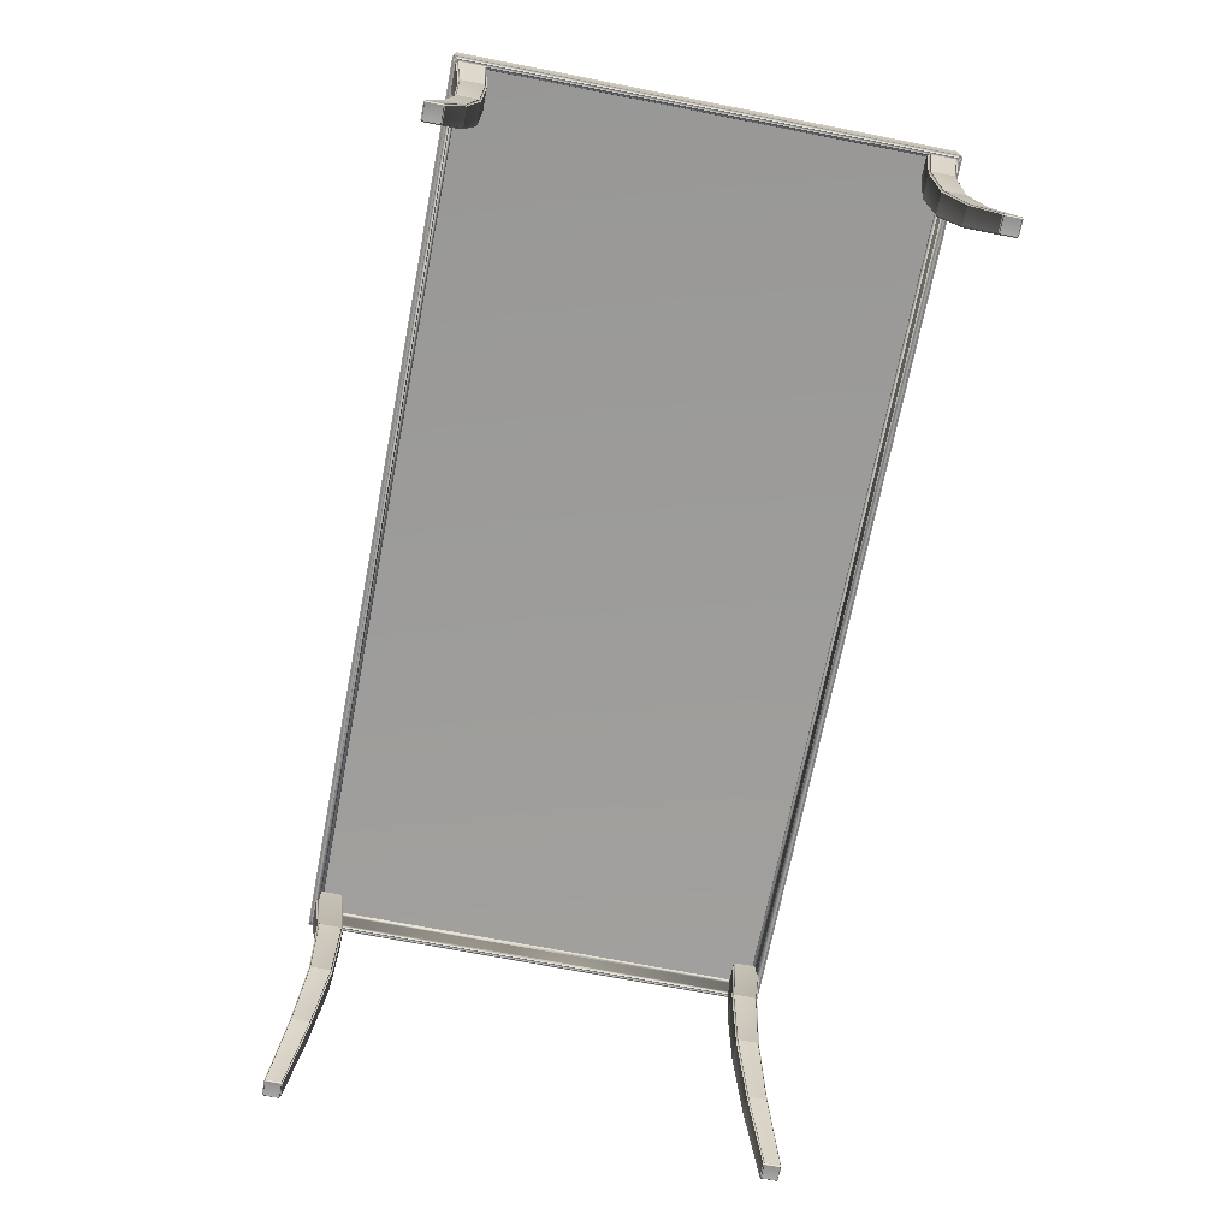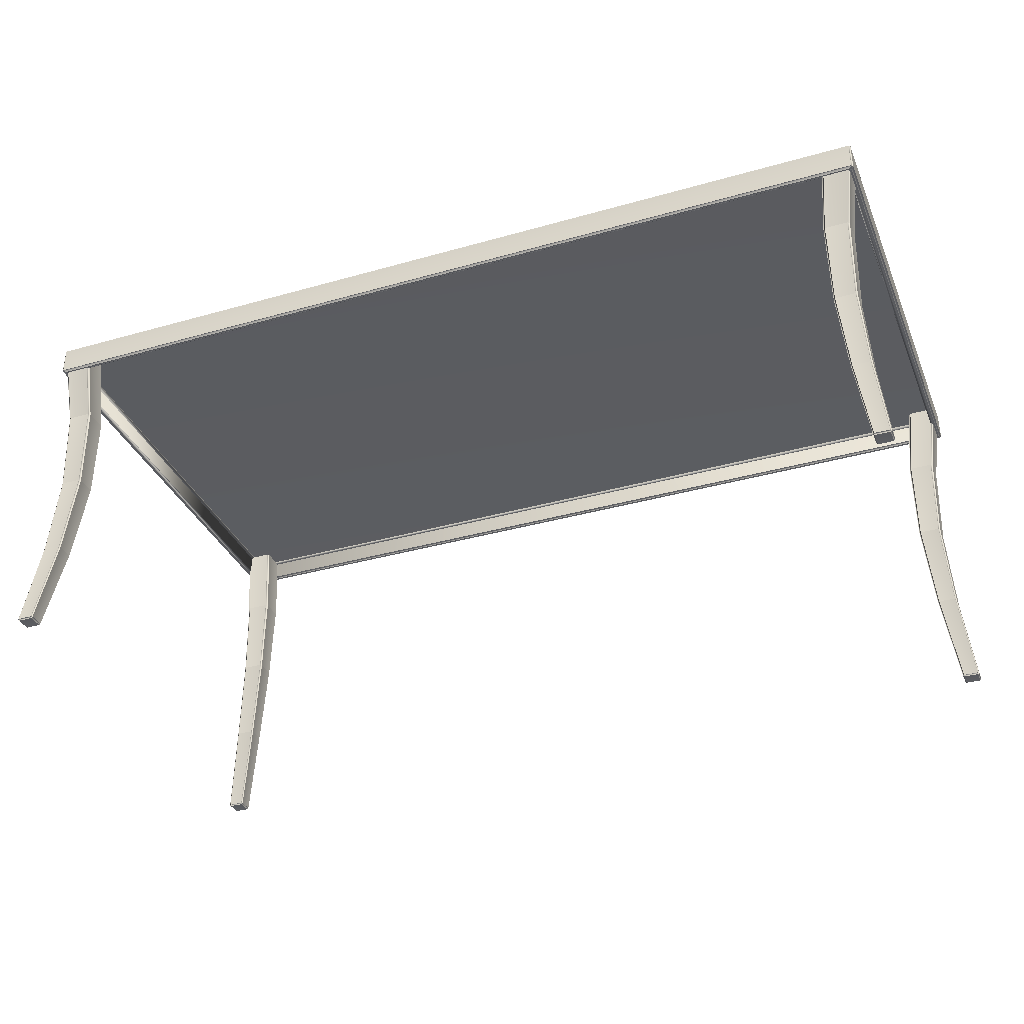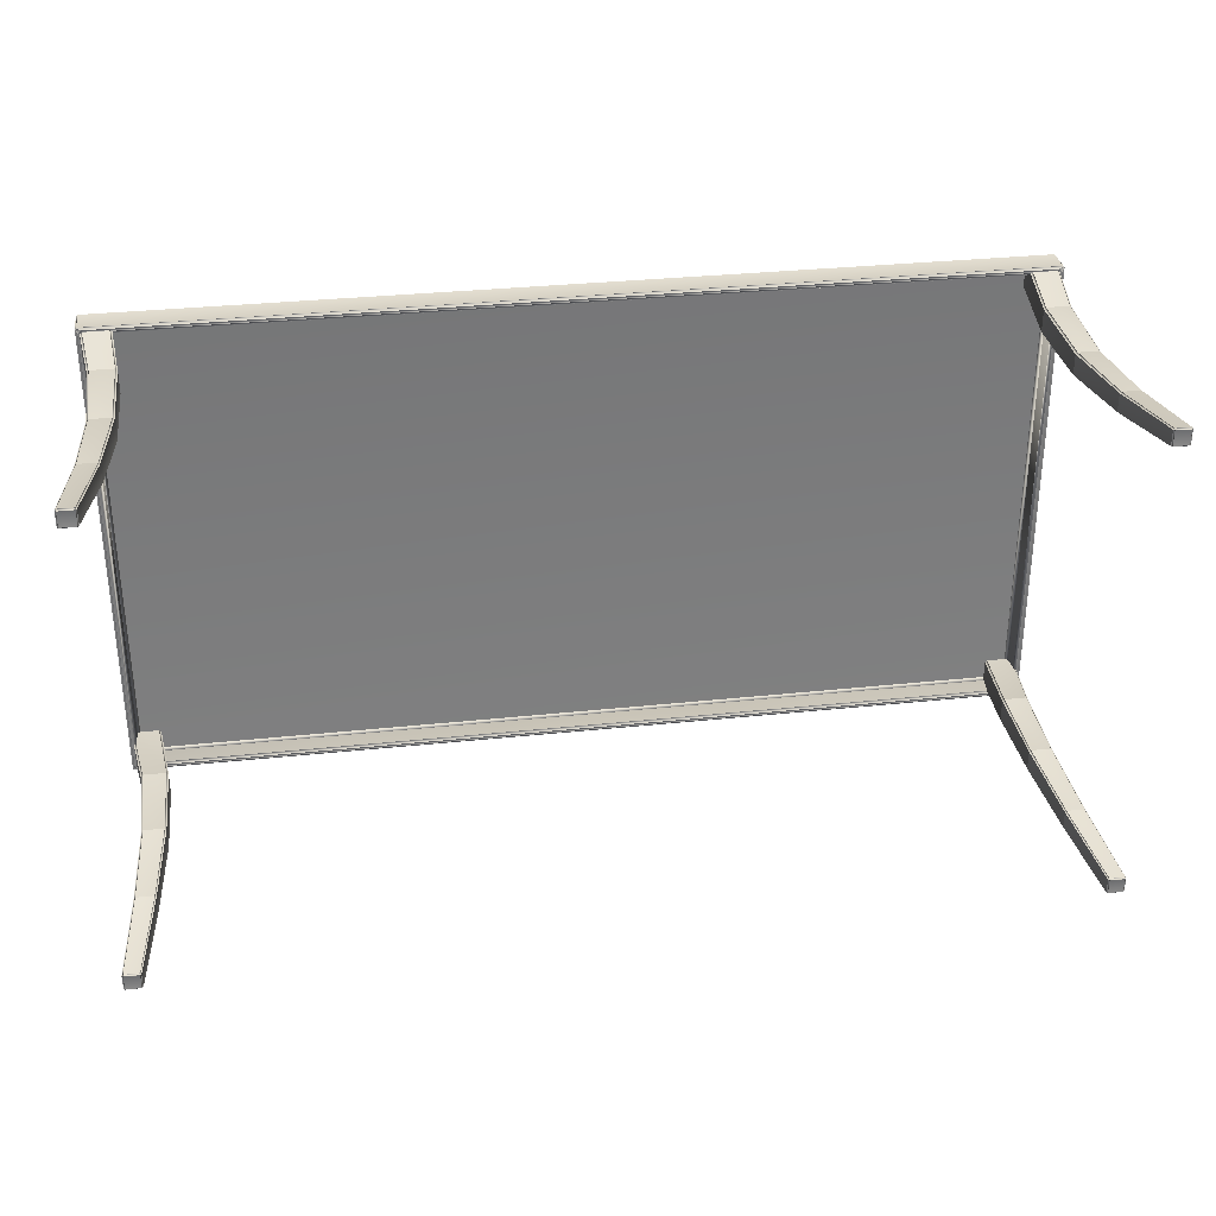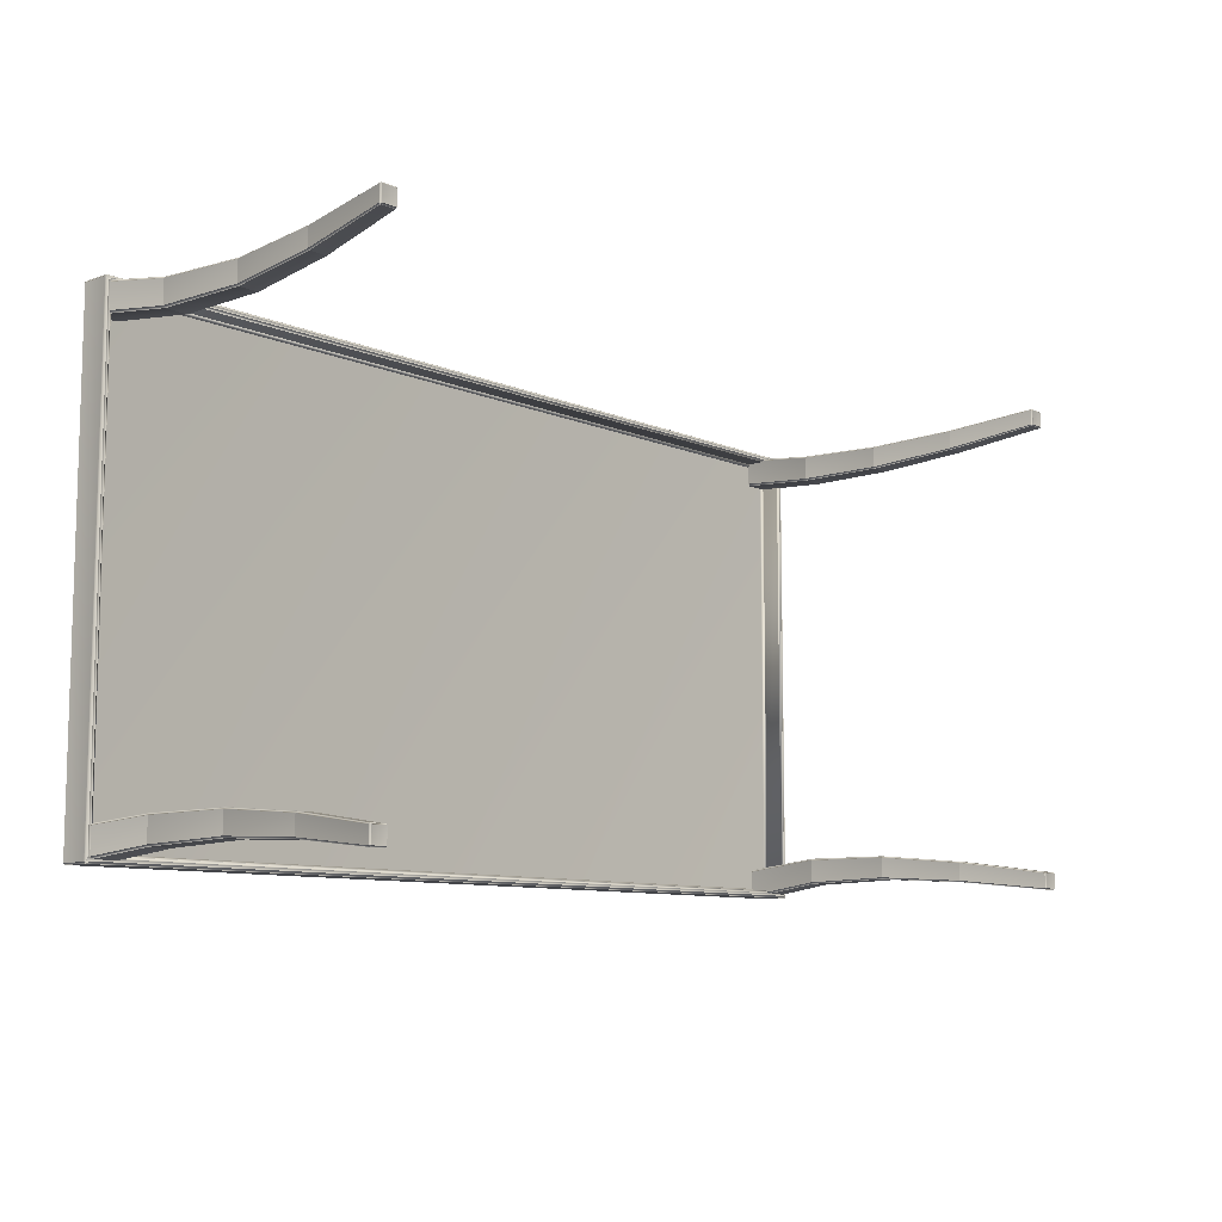
<metadata>
{"format":"obj","ext":"obj","renderer":"f3d","projection":"perspective","resolution":1024,"background":"white","views":[{"elev":-70.1,"azim":-101.0,"up":"+Z"},{"elev":-34.7,"azim":20.9,"up":"+Z"},{"elev":31.9,"azim":171.4,"up":"+Y"},{"elev":-9.3,"azim":131.5,"up":"+Y"}]}
</metadata>
<code>
o TablemeshDiningTable_201_0_GeomSubset_0
v -0.8329 0.4384 0.263
v -0.8299 0.4414 0.263
v -0.8299 0.4414 0.2131
v -0.8329 0.4384 0.2131
v -0.8329 -0.4381 0.2131
v -0.8329 -0.4381 0.263
v -0.8299 -0.4411 0.263
v -0.8299 -0.4411 0.2131
v -0.8303 -0.44 0.2122
v -0.8318 -0.4385 0.2122
v -0.8289 0.439 0.2649
v -0.8305 0.4374 0.2649
v -0.8305 -0.4371 0.2649
v 0.8302 -0.4371 0.2649
v 0.8286 -0.4386 0.2649
v 0.8326 -0.4381 0.263
v 0.8296 -0.4411 0.263
v 0.8302 0.4374 0.2649
v -0.8185 0.4329 0.2099
v -0.8229 0.4373 0.2099
v 0.8226 0.4373 0.2099
v 0.8182 0.4329 0.2099
v 0.83 0.4404 0.2122
v -0.8303 0.4404 0.2122
v 0.8296 0.4414 0.2131
v -0.8202 0.4287 0.2131
v -0.8243 0.427 0.2099
v 0.8199 0.4287 0.2131
v -0.8202 0.4287 0.248
v -0.8202 -0.4284 0.248
v -0.8202 -0.4284 0.2131
v 0.8199 0.4287 0.248
v 0.824 0.427 0.2099
v 0.824 -0.4266 0.2099
v 0.8199 -0.4284 0.2131
v 0.8182 -0.4325 0.2099
v -0.8185 -0.4325 0.2099
v -0.8229 -0.4369 0.2099
v 0.8226 -0.4369 0.2099
v -0.8243 -0.4266 0.2099
v -0.8288 0.4314 0.2099
v -0.8288 -0.4311 0.2099
v 0.83 -0.44 0.2122
v 0.8296 -0.4411 0.2131
v -0.8318 0.4388 0.2122
v 0.8315 -0.4385 0.2122
v 0.8326 -0.4381 0.2131
v 0.8285 -0.4311 0.2099
v 0.8285 0.4314 0.2099
v 0.8326 0.4384 0.2131
v 0.8315 0.4388 0.2122
v -0.8289 -0.4386 0.2649
v 0.8296 0.4414 0.263
v 0.8326 0.4384 0.263
v 0.8286 0.439 0.2649
v 0.8199 -0.4284 0.248
v 0.8146 -0.4231 0.2521
v 0.8146 0.4234 0.2521
v -0.8149 -0.4231 0.2521
v -0.8149 0.4235 0.2521
v -0.8161 -0.39 -0.2285
v -0.8347 -0.4129 -0.392
v -0.8346 -0.44 -0.392
v -0.8161 -0.422 -0.2285
v -0.8067 -0.3747 -0.06545
v -0.8067 -0.4115 -0.06544
v -0.8117 -0.3739 0.09719
v -0.8117 -0.4155 0.09719
v -0.8317 -0.3906 0.26
v -0.8315 -0.4369 0.26
v -0.8276 -0.4408 0.26
v -0.8273 -0.4366 0.2644
v -0.8082 -0.419 0.09719
v -0.8325 -0.4107 -0.392
v -0.8134 -0.3873 -0.2285
v -0.8036 -0.4146 -0.06544
v -0.8134 -0.4247 -0.2285
v -0.8324 -0.4422 -0.392
v -0.8275 -0.3904 0.2644
v -0.8278 -0.3868 0.26
v -0.8036 -0.3716 -0.06545
v -0.8082 -0.3705 0.09719
v -0.8053 -0.4424 -0.392
v -0.7813 -0.4247 -0.2285
v -0.7667 -0.4146 -0.06544
v -0.7665 -0.419 0.09719
v -0.7812 -0.441 0.26
v -0.7787 -0.422 -0.2285
v -0.803 -0.4401 -0.392
v -0.8031 -0.4131 -0.392
v -0.7786 -0.3899 -0.2285
v -0.7636 -0.4115 -0.06545
v -0.7636 -0.3747 -0.06545
v -0.7631 -0.4156 0.09719
v -0.763 -0.374 0.09718
v -0.7774 -0.4371 0.26
v -0.7775 -0.3908 0.26
v -0.7814 -0.3869 0.26
v -0.7811 -0.3905 0.2644
v -0.7665 -0.3705 0.09718
v -0.781 -0.4368 0.2644
v -0.7667 -0.3716 -0.06545
v -0.7813 -0.3872 -0.2285
v -0.8054 -0.4108 -0.392
v -0.8051 -0.4399 -0.3946
v -0.8322 -0.4398 -0.3946
v -0.8323 -0.4128 -0.3946
v -0.8052 -0.4129 -0.3946
v 0.7819 -0.4237 -0.2285
v 0.8052 -0.4421 -0.392
v 0.8322 -0.442 -0.392
v 0.8139 -0.4238 -0.2285
v 0.7661 -0.4149 -0.06545
v 0.8029 -0.4149 -0.06544
v 0.7648 -0.4204 0.09719
v 0.8063 -0.4204 0.09719
v 0.7813 -0.4405 0.26
v 0.8276 -0.4404 0.26
v 0.8315 -0.4365 0.26
v 0.8273 -0.4362 0.2644
v 0.8098 -0.4169 0.09719
v 0.8029 -0.4399 -0.392
v 0.7792 -0.4211 -0.2285
v 0.806 -0.4118 -0.06544
v 0.8166 -0.4211 -0.2285
v 0.8345 -0.4397 -0.392
v 0.7811 -0.4364 0.2644
v 0.7775 -0.4367 0.26
v 0.763 -0.4118 -0.06545
v 0.7613 -0.417 0.09719
v 0.8346 -0.4127 -0.392
v 0.8166 -0.389 -0.2285
v 0.8059 -0.375 -0.06544
v 0.8099 -0.3753 0.09719
v 0.8317 -0.3901 0.26
v 0.8139 -0.3863 -0.2285
v 0.8323 -0.4104 -0.392
v 0.8053 -0.4105 -0.392
v 0.7819 -0.3863 -0.2285
v 0.8028 -0.3719 -0.06545
v 0.766 -0.3719 -0.06545
v 0.8064 -0.3718 0.09719
v 0.7648 -0.3718 0.09718
v 0.8278 -0.3863 0.26
v 0.7815 -0.3864 0.26
v 0.7776 -0.3903 0.26
v 0.7812 -0.39 0.2644
v 0.7613 -0.3753 0.09718
v 0.8275 -0.3899 0.2644
v 0.7629 -0.375 -0.06545
v 0.7792 -0.389 -0.2285
v 0.803 -0.4128 -0.392
v 0.8321 -0.4125 -0.3946
v 0.832 -0.4396 -0.3946
v 0.805 -0.4397 -0.3946
v 0.8051 -0.4126 -0.3946
v -0.7819 0.4237 -0.2285
v -0.8052 0.4421 -0.392
v -0.8322 0.442 -0.392
v -0.8139 0.4238 -0.2285
v -0.7661 0.4149 -0.06544
v -0.8029 0.4149 -0.06544
v -0.7648 0.4205 0.09719
v -0.8063 0.4205 0.09719
v -0.7813 0.4406 0.26
v -0.8276 0.4404 0.26
v -0.8315 0.4365 0.26
v -0.8273 0.4362 0.2644
v -0.8098 0.4169 0.09719
v -0.8029 0.4399 -0.392
v -0.7792 0.4211 -0.2285
v -0.806 0.4118 -0.06544
v -0.8166 0.4211 -0.2285
v -0.8345 0.4397 -0.392
v -0.7811 0.4364 0.2644
v -0.7775 0.4367 0.26
v -0.763 0.4118 -0.06545
v -0.7613 0.417 0.09719
v -0.8346 0.4127 -0.392
v -0.8166 0.389 -0.2285
v -0.8059 0.375 -0.06544
v -0.8099 0.3753 0.09719
v -0.8317 0.3901 0.26
v -0.8139 0.3863 -0.2285
v -0.8323 0.4104 -0.392
v -0.8053 0.4105 -0.392
v -0.7819 0.3863 -0.2285
v -0.8028 0.3719 -0.06545
v -0.766 0.3719 -0.06545
v -0.8064 0.3718 0.09719
v -0.7648 0.3718 0.09718
v -0.8278 0.3863 0.26
v -0.7815 0.3864 0.26
v -0.7776 0.3903 0.26
v -0.7812 0.39 0.2644
v -0.7613 0.3753 0.09718
v -0.8275 0.3899 0.2644
v -0.7629 0.375 -0.06545
v -0.7792 0.389 -0.2285
v -0.803 0.4128 -0.392
v -0.8321 0.4125 -0.3946
v -0.832 0.4396 -0.3946
v -0.805 0.4397 -0.3946
v -0.8051 0.4126 -0.3946
v 0.8161 0.39 -0.2285
v 0.8347 0.413 -0.392
v 0.8346 0.44 -0.392
v 0.8161 0.422 -0.2285
v 0.8067 0.3747 -0.06544
v 0.8067 0.4115 -0.06544
v 0.8117 0.3739 0.09719
v 0.8117 0.4155 0.09719
v 0.8317 0.3906 0.26
v 0.8315 0.4369 0.26
v 0.8276 0.4408 0.26
v 0.8273 0.4366 0.2644
v 0.8082 0.419 0.09719
v 0.8325 0.4107 -0.392
v 0.8134 0.3873 -0.2285
v 0.8036 0.4146 -0.06544
v 0.8134 0.4247 -0.2285
v 0.8324 0.4423 -0.392
v 0.8275 0.3904 0.2644
v 0.8278 0.3868 0.26
v 0.8036 0.3716 -0.06545
v 0.8082 0.3705 0.09719
v 0.8053 0.4424 -0.392
v 0.7813 0.4247 -0.2285
v 0.7667 0.4146 -0.06544
v 0.7665 0.419 0.09719
v 0.7812 0.441 0.26
v 0.7787 0.422 -0.2285
v 0.803 0.4401 -0.392
v 0.8031 0.4131 -0.392
v 0.7786 0.3899 -0.2285
v 0.7636 0.4115 -0.06545
v 0.7636 0.3747 -0.06545
v 0.7631 0.4156 0.09719
v 0.763 0.374 0.09718
v 0.7774 0.4371 0.26
v 0.7775 0.3908 0.26
v 0.7814 0.3869 0.26
v 0.7811 0.3905 0.2644
v 0.7666 0.3705 0.09718
v 0.781 0.4368 0.2644
v 0.7667 0.3716 -0.06545
v 0.7813 0.3872 -0.2285
v 0.8054 0.4108 -0.392
v 0.8051 0.4399 -0.3946
v 0.8322 0.4398 -0.3946
v 0.8323 0.4128 -0.3946
v 0.8052 0.4129 -0.3946
v 0.8804 -0.4939 0.2824
v -0.8807 -0.4939 0.2824
v -0.8807 -0.4939 0.2689
v 0.8804 -0.4939 0.2689
v 0.8804 -0.4881 0.2649
v -0.8807 -0.4881 0.2649
v -0.8807 -0.4881 0.2864
v 0.8804 -0.4881 0.2864
v -0.8807 0.4943 0.2824
v 0.8804 0.4943 0.2824
v 0.8804 0.4943 0.2689
v -0.8807 0.4943 0.2689
v -0.8865 -0.4881 0.2824
v -0.8865 0.4885 0.2824
v -0.8865 0.4885 0.2689
v -0.8865 -0.4881 0.2689
v -0.8807 0.4885 0.2649
v 0.8804 0.4885 0.2649
v 0.8804 0.4885 0.2864
v -0.8807 0.4885 0.2864
v 0.8862 -0.4881 0.2689
v 0.8862 -0.4881 0.2824
v 0.8862 0.4885 0.2689
v 0.8862 0.4885 0.2824
f 1 3 2
f 1 4 3
f 1 5 4
f 1 6 5
f 5 6 7
f 5 7 8
f 5 8 9
f 5 9 10
f 11 1 2
f 11 12 1
f 6 1 12
f 6 12 13
f 14 13 12
f 15 13 14
f 15 14 16
f 15 16 17
f 14 12 18
f 19 21 20
f 19 22 21
f 23 20 21
f 20 23 24
f 24 23 25
f 24 25 3
f 26 22 19
f 19 27 26
f 26 28 22
f 28 26 29
f 26 30 29
f 26 31 30
f 31 26 27
f 28 29 32
f 33 22 28
f 21 22 33
f 28 34 33
f 28 35 34
f 35 36 34
f 35 37 36
f 36 37 38
f 36 38 39
f 31 40 37
f 31 27 40
f 40 38 37
f 40 27 41
f 40 41 42
f 40 42 38
f 9 39 38
f 9 43 39
f 8 43 9
f 43 8 44
f 4 42 41
f 5 42 4
f 42 5 10
f 4 41 45
f 38 10 9
f 38 42 10
f 44 46 43
f 44 47 46
f 36 39 48
f 36 48 34
f 33 34 48
f 33 48 49
f 48 50 49
f 48 47 50
f 47 48 46
f 49 50 51
f 49 51 23
f 49 23 21
f 21 33 49
f 48 43 46
f 48 39 43
f 44 16 47
f 44 17 16
f 7 17 44
f 7 44 8
f 52 17 7
f 52 15 17
f 13 15 52
f 13 52 7
f 13 7 6
f 53 50 54
f 53 25 50
f 53 3 25
f 53 2 3
f 18 53 54
f 18 55 53
f 2 53 55
f 2 55 11
f 18 11 55
f 31 56 30
f 31 35 56
f 35 31 37
f 57 30 56
f 58 57 56
f 59 57 58
f 57 59 30
f 59 58 60
f 58 56 32
f 35 32 56
f 60 58 32
f 60 32 29
f 59 29 30
f 59 60 29
f 35 28 32
f 20 45 41
f 20 24 45
f 41 19 20
f 41 27 19
f 50 23 51
f 50 25 23
f 16 50 47
f 16 54 50
f 54 16 14
f 54 14 18
f 3 45 24
f 3 4 45
f 18 12 11
f 61 63 62
f 61 64 63
f 65 64 61
f 65 66 64
f 67 66 65
f 67 68 66
f 69 68 67
f 69 70 68
f 68 70 71
f 70 72 71
f 68 71 73
f 66 68 73
f 61 62 74
f 61 74 75
f 65 61 75
f 66 73 76
f 64 66 76
f 64 76 77
f 63 64 77
f 63 77 78
f 70 79 72
f 70 69 79
f 80 79 69
f 65 75 81
f 67 81 82
f 69 82 80
f 69 67 82
f 67 65 81
f 77 83 78
f 77 84 83
f 76 84 77
f 76 85 84
f 73 85 76
f 73 86 85
f 71 86 73
f 71 87 86
f 88 90 89
f 88 91 90
f 92 91 88
f 92 93 91
f 94 93 92
f 94 95 93
f 96 95 94
f 96 97 95
f 95 97 98
f 98 97 99
f 95 98 100
f 93 95 100
f 86 96 94
f 86 87 96
f 96 87 101
f 97 101 99
f 97 96 101
f 93 100 102
f 91 93 102
f 91 102 103
f 90 91 103
f 90 103 104
f 85 94 92
f 85 86 94
f 84 85 92
f 84 92 88
f 83 84 88
f 83 88 89
f 101 79 99
f 101 72 79
f 87 72 101
f 87 71 72
f 105 107 106
f 105 108 107
f 104 107 108
f 104 108 90
f 104 74 107
f 74 62 107
f 106 107 62
f 108 89 90
f 108 105 89
f 89 105 83
f 106 62 63
f 63 78 106
f 105 78 83
f 105 106 78
f 103 74 104
f 103 75 74
f 102 75 103
f 102 81 75
f 100 81 102
f 100 82 81
f 98 82 100
f 98 80 82
f 99 80 98
f 99 79 80
f 109 111 110
f 109 112 111
f 113 112 109
f 113 114 112
f 115 114 113
f 115 116 114
f 117 116 115
f 117 118 116
f 116 118 119
f 118 120 119
f 116 119 121
f 114 116 121
f 109 110 122
f 109 122 123
f 113 109 123
f 114 121 124
f 112 114 124
f 112 124 125
f 111 112 125
f 111 125 126
f 118 127 120
f 118 117 127
f 128 127 117
f 113 123 129
f 115 129 130
f 117 130 128
f 117 115 130
f 115 113 129
f 125 131 126
f 125 132 131
f 124 132 125
f 124 133 132
f 121 133 124
f 121 134 133
f 119 134 121
f 119 135 134
f 136 138 137
f 136 139 138
f 140 139 136
f 140 141 139
f 142 141 140
f 142 143 141
f 144 143 142
f 144 145 143
f 143 145 146
f 146 145 147
f 143 146 148
f 141 143 148
f 134 144 142
f 134 135 144
f 144 135 149
f 145 149 147
f 145 144 149
f 141 148 150
f 139 141 150
f 139 150 151
f 138 139 151
f 138 151 152
f 133 142 140
f 133 134 142
f 132 133 140
f 132 140 136
f 131 132 136
f 131 136 137
f 149 127 147
f 149 120 127
f 135 120 149
f 135 119 120
f 153 155 154
f 153 156 155
f 152 155 156
f 152 156 138
f 152 122 155
f 122 110 155
f 154 155 110
f 156 137 138
f 156 153 137
f 137 153 131
f 154 110 111
f 111 126 154
f 153 126 131
f 153 154 126
f 151 122 152
f 151 123 122
f 150 123 151
f 150 129 123
f 148 129 150
f 148 130 129
f 146 130 148
f 146 128 130
f 147 128 146
f 147 127 128
f 157 159 158
f 157 160 159
f 161 160 157
f 161 162 160
f 163 162 161
f 163 164 162
f 165 164 163
f 165 166 164
f 164 166 167
f 166 168 167
f 164 167 169
f 162 164 169
f 157 158 170
f 157 170 171
f 161 157 171
f 162 169 172
f 160 162 172
f 160 172 173
f 159 160 173
f 159 173 174
f 166 175 168
f 166 165 175
f 176 175 165
f 161 171 177
f 163 177 178
f 165 178 176
f 165 163 178
f 163 161 177
f 173 179 174
f 173 180 179
f 172 180 173
f 172 181 180
f 169 181 172
f 169 182 181
f 167 182 169
f 167 183 182
f 184 186 185
f 184 187 186
f 188 187 184
f 188 189 187
f 190 189 188
f 190 191 189
f 192 191 190
f 192 193 191
f 191 193 194
f 194 193 195
f 191 194 196
f 189 191 196
f 182 192 190
f 182 183 192
f 192 183 197
f 193 197 195
f 193 192 197
f 189 196 198
f 187 189 198
f 187 198 199
f 186 187 199
f 186 199 200
f 181 190 188
f 181 182 190
f 180 181 188
f 180 188 184
f 179 180 184
f 179 184 185
f 197 175 195
f 197 168 175
f 183 168 197
f 183 167 168
f 201 203 202
f 201 204 203
f 200 203 204
f 200 204 186
f 200 170 203
f 170 158 203
f 202 203 158
f 204 185 186
f 204 201 185
f 185 201 179
f 202 158 159
f 159 174 202
f 201 174 179
f 201 202 174
f 199 170 200
f 199 171 170
f 198 171 199
f 198 177 171
f 196 177 198
f 196 178 177
f 194 178 196
f 194 176 178
f 195 176 194
f 195 175 176
f 205 207 206
f 205 208 207
f 209 208 205
f 209 210 208
f 211 210 209
f 211 212 210
f 213 212 211
f 213 214 212
f 212 214 215
f 214 216 215
f 212 215 217
f 210 212 217
f 205 206 218
f 205 218 219
f 209 205 219
f 210 217 220
f 208 210 220
f 208 220 221
f 207 208 221
f 207 221 222
f 214 223 216
f 214 213 223
f 224 223 213
f 209 219 225
f 211 225 226
f 213 226 224
f 213 211 226
f 211 209 225
f 221 227 222
f 221 228 227
f 220 228 221
f 220 229 228
f 217 229 220
f 217 230 229
f 215 230 217
f 215 231 230
f 232 234 233
f 232 235 234
f 236 235 232
f 236 237 235
f 238 237 236
f 238 239 237
f 240 239 238
f 240 241 239
f 239 241 242
f 242 241 243
f 239 242 244
f 237 239 244
f 230 240 238
f 230 231 240
f 240 231 245
f 241 245 243
f 241 240 245
f 237 244 246
f 235 237 246
f 235 246 247
f 234 235 247
f 234 247 248
f 229 238 236
f 229 230 238
f 228 229 236
f 228 236 232
f 227 228 232
f 227 232 233
f 245 223 243
f 245 216 223
f 231 216 245
f 231 215 216
f 249 251 250
f 249 252 251
f 248 251 252
f 248 252 234
f 248 218 251
f 218 206 251
f 250 251 206
f 252 233 234
f 252 249 233
f 233 249 227
f 250 206 207
f 207 222 250
f 249 222 227
f 249 250 222
f 247 218 248
f 247 219 218
f 246 219 247
f 246 225 219
f 244 225 246
f 244 226 225
f 242 226 244
f 242 224 226
f 243 224 242
f 243 223 224

</code>
